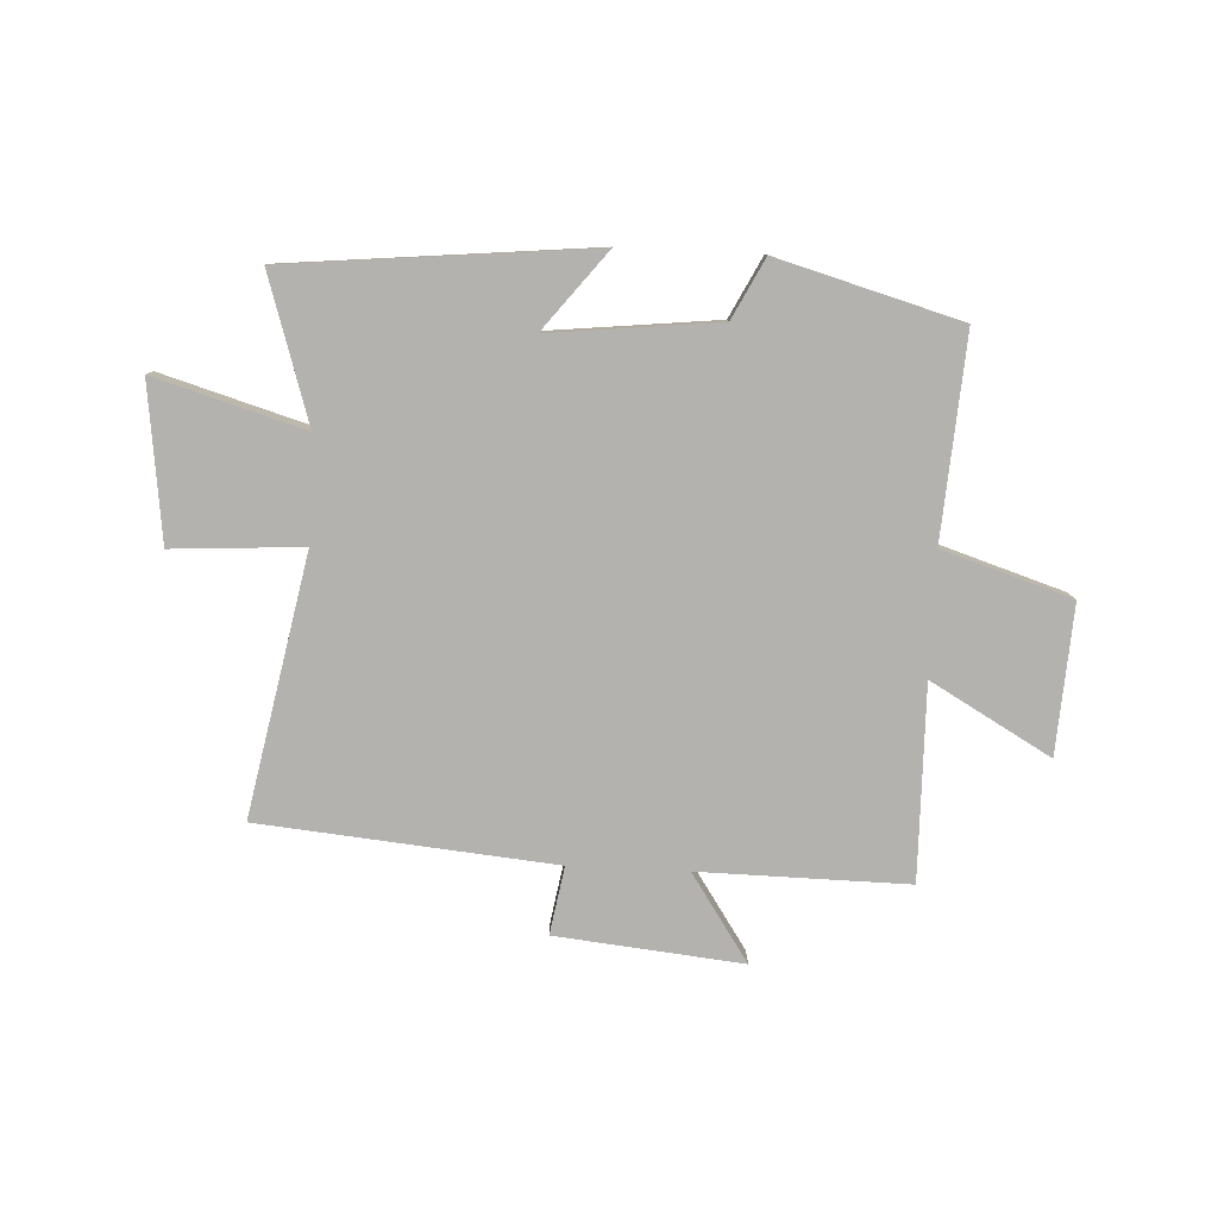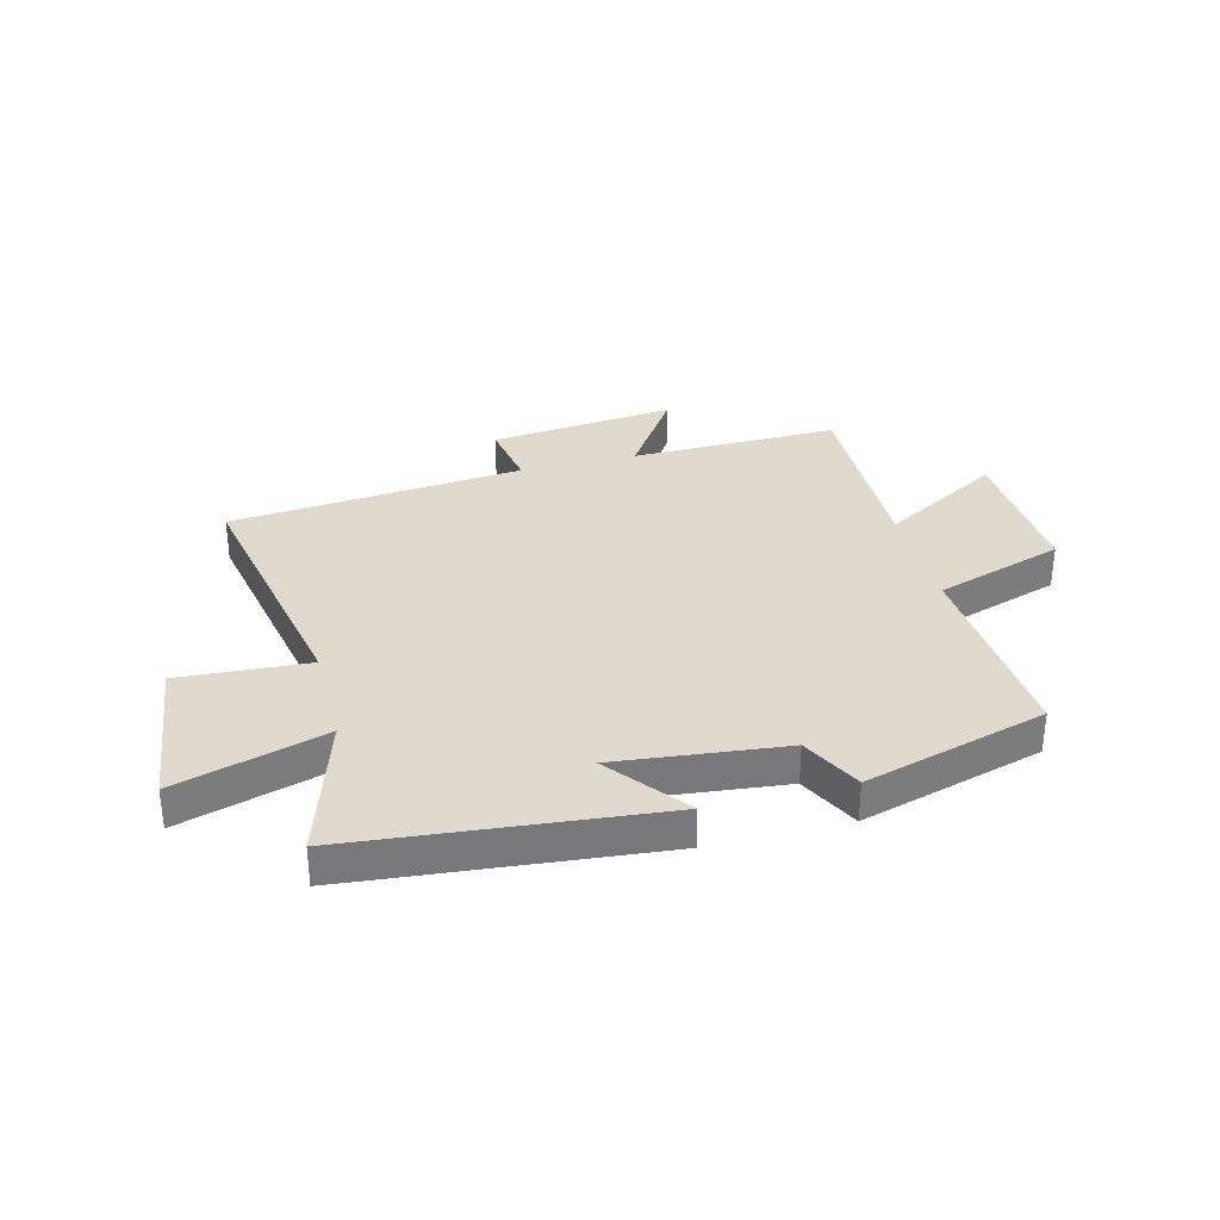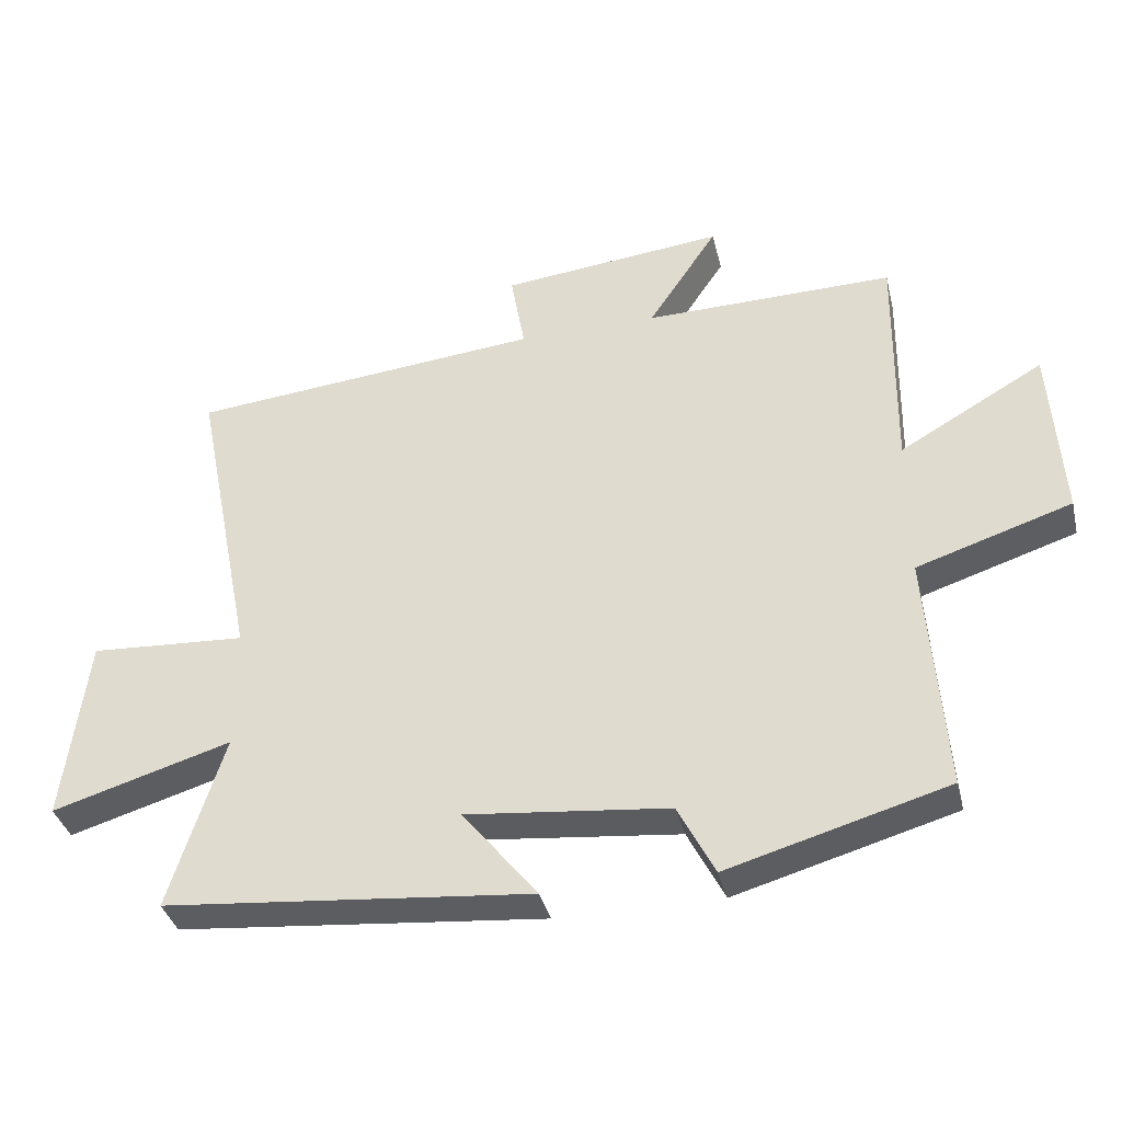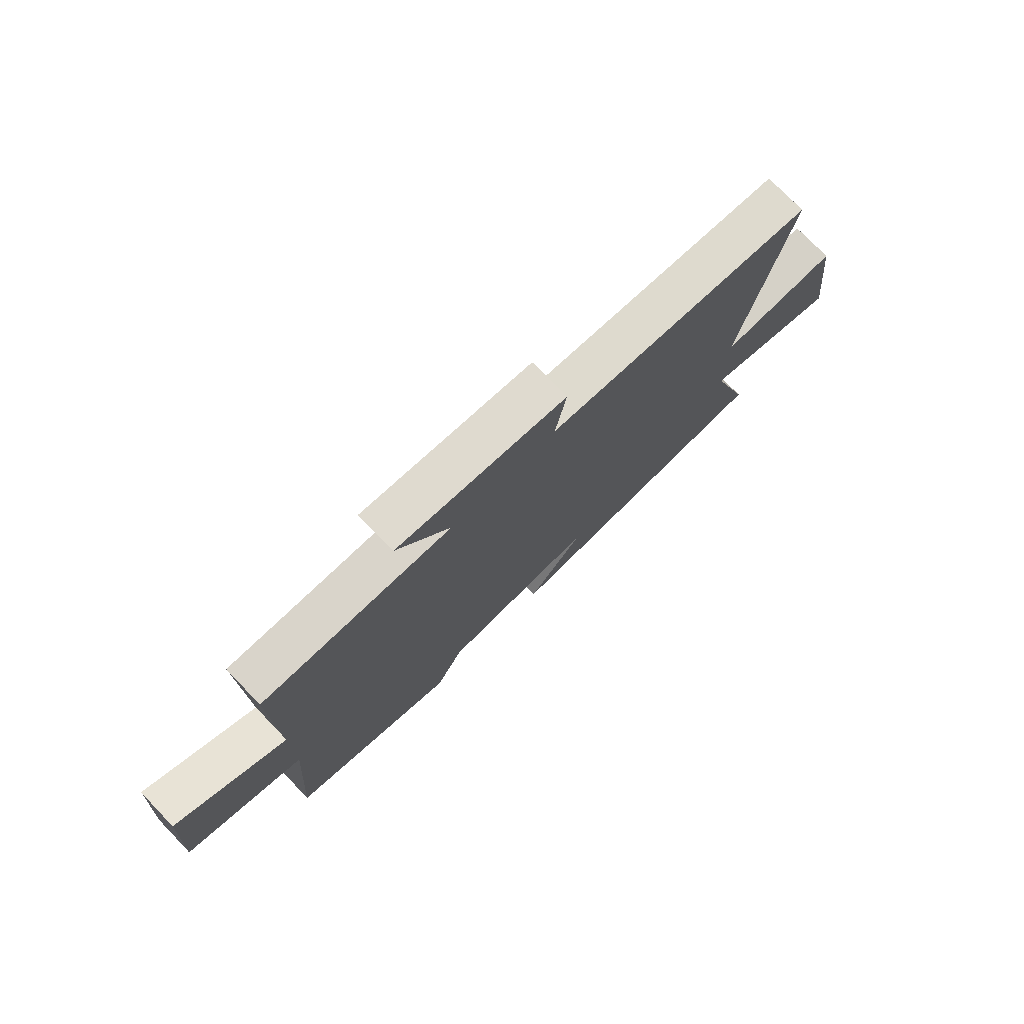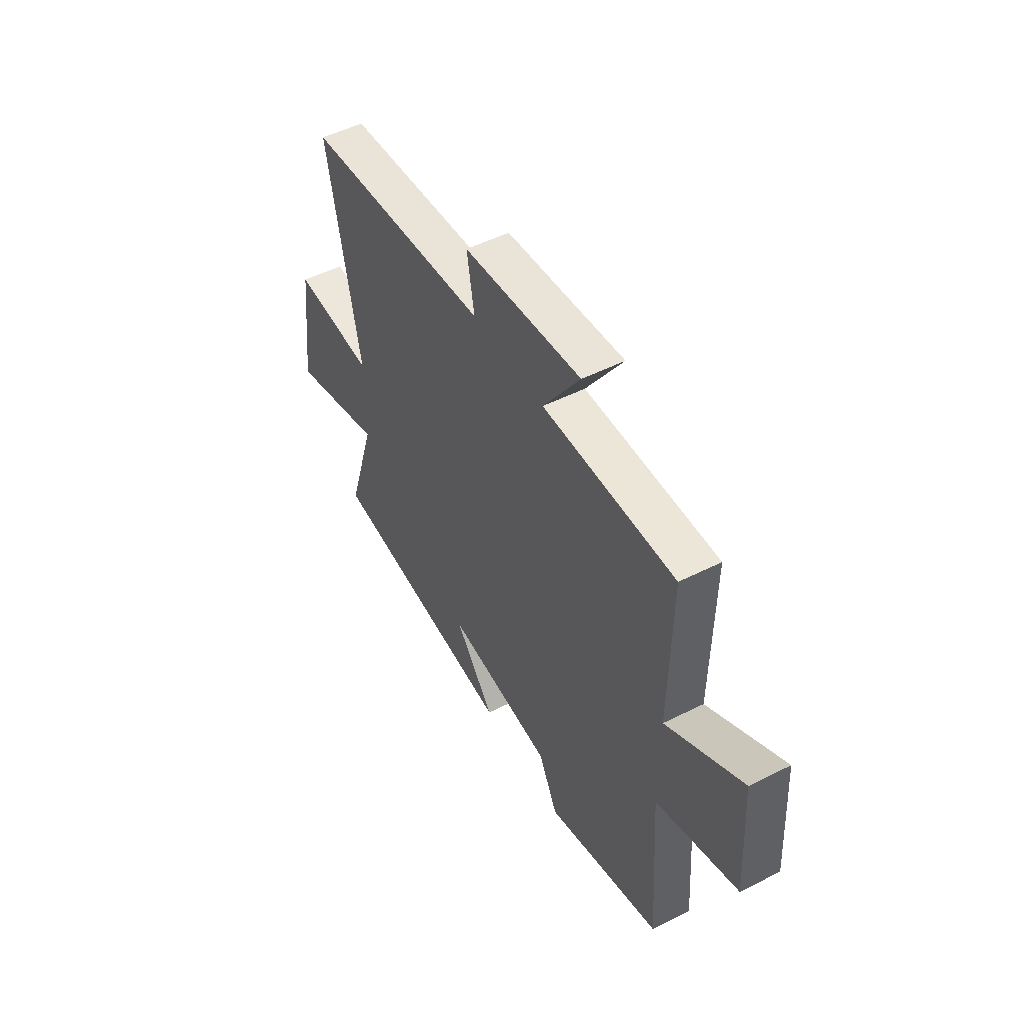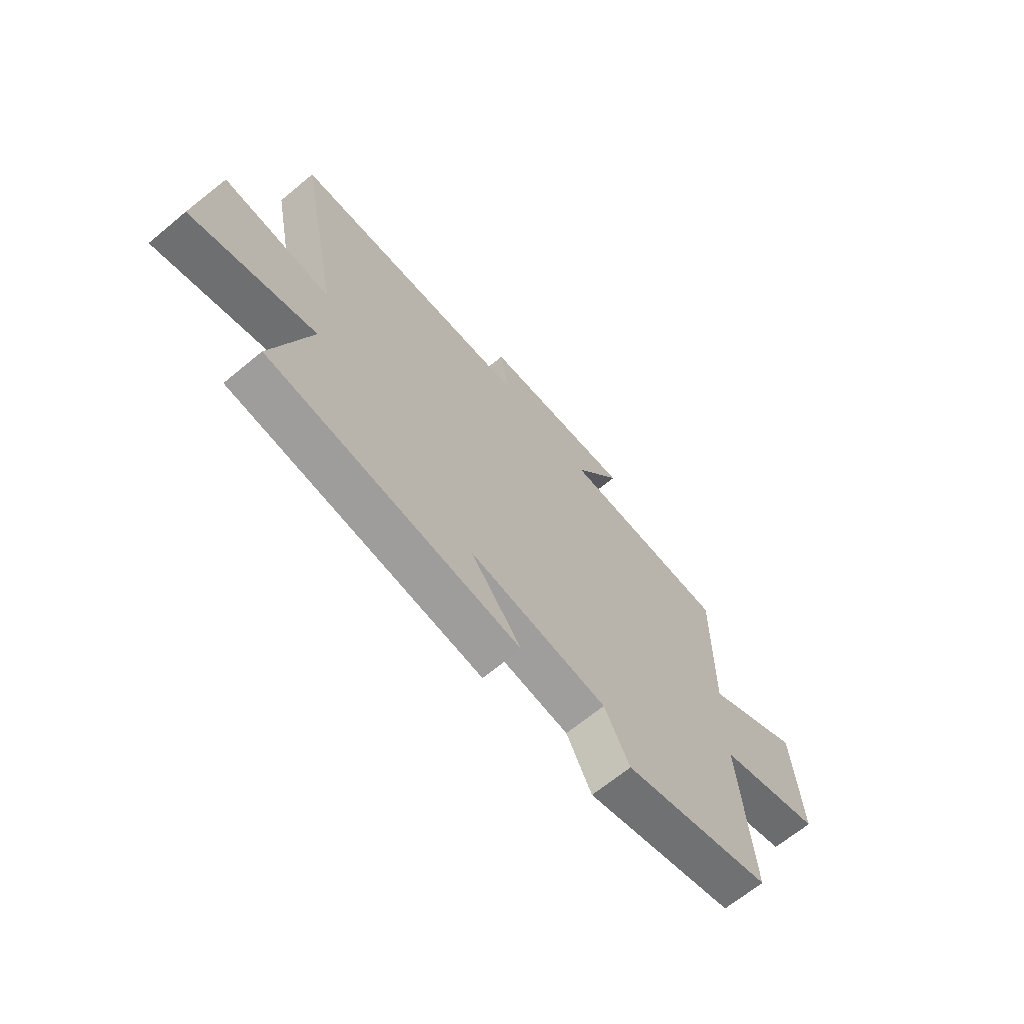
<metadata>
{"format":"obj","ext":"obj","renderer":"f3d","projection":"perspective","resolution":1024,"background":"white","views":[{"elev":-79.7,"azim":177.3,"up":"+Y"},{"elev":32.9,"azim":165.6,"up":"+Y"},{"elev":-37.1,"azim":-166.5,"up":"+Z"},{"elev":75.5,"azim":-44.0,"up":"+Z"},{"elev":50.5,"azim":-119.0,"up":"+Z"},{"elev":-67.0,"azim":129.7,"up":"+Z"}]}
</metadata>
<code>
v 0.58 0.07 -0.448
v 0.04 0.07 -0.5
v 0.15 0.07 -0.362
v -0.148 0.07 -0.394
v -0.202 0.07 -0.5
v -0.525 0.07 -0.409
v -0.5 0.07 -0.052
v -0.728 0.07 0.021
v -0.712 0.07 0.283
v -0.5 0.07 0.162
v -0.505 0.07 0.505
v -0.136 0.07 0.5
v -0.239 0.07 0.654
v 0.091 0.07 0.62
v 0.07 0.07 0.5
v 0.591 0.07 0.451
v 0.5 0.07 -0.007
v 0.73 0.07 0.007
v 0.764 0.07 -0.269
v 0.5 0.07 -0.191
v 0.58 0 -0.448
v 0.04 0 -0.5
v 0.15 0 -0.362
v -0.148 0 -0.394
v -0.202 0 -0.5
v -0.525 0 -0.409
v -0.5 0 -0.052
v -0.728 0 0.021
v -0.712 0 0.283
v -0.5 0 0.162
v -0.505 0 0.505
v -0.136 0 0.5
v -0.239 0 0.654
v 0.091 0 0.62
v 0.07 0 0.5
v 0.591 0 0.451
v 0.5 0 -0.007
v 0.73 0 0.007
v 0.764 0 -0.269
v 0.5 0 -0.191
f 17 18 19 20
f 15 16 17
f 15 17 20
f 12 13 14 15
f 12 15 20 1
f 10 11 12 1
f 7 8 9 10
f 4 5 6 7
f 3 4 7 10
f 1 2 3
f 1 3 10
f 40 39 38 37
f 37 36 35
f 40 37 35
f 35 34 33 32
f 21 40 35 32
f 21 32 31 30
f 30 29 28 27
f 27 26 25 24
f 30 27 24 23
f 23 22 21
f 30 23 21
f 1 21 22 2
f 2 22 23 3
f 3 23 24 4
f 4 24 25 5
f 5 25 26 6
f 6 26 27 7
f 7 27 28 8
f 8 28 29 9
f 9 29 30 10
f 10 30 31 11
f 11 31 32 12
f 12 32 33 13
f 13 33 34 14
f 14 34 35 15
f 15 35 36 16
f 16 36 37 17
f 17 37 38 18
f 18 38 39 19
f 19 39 40 20
f 20 40 21 1

</code>
